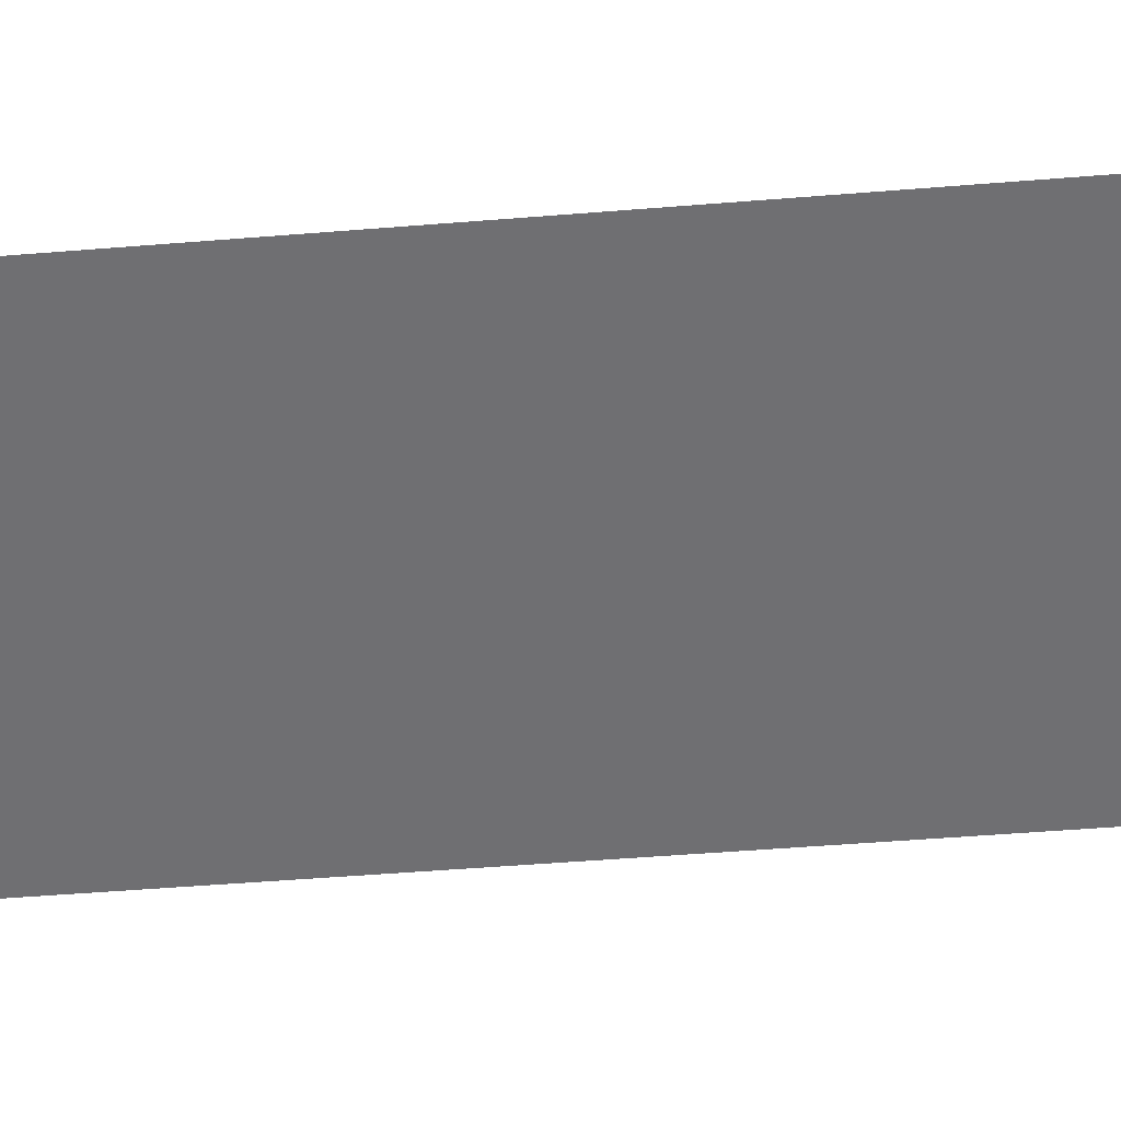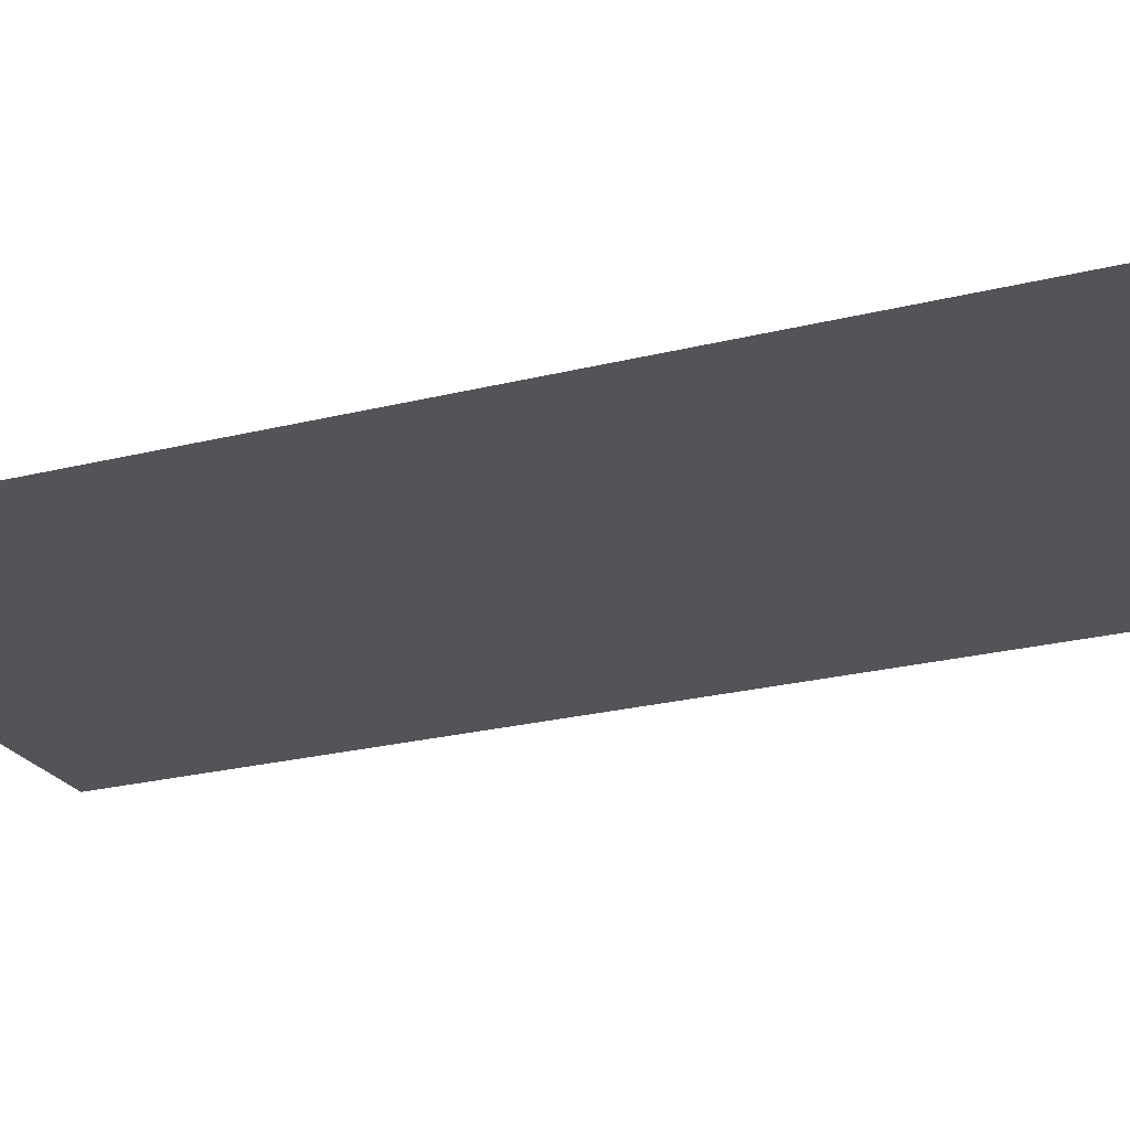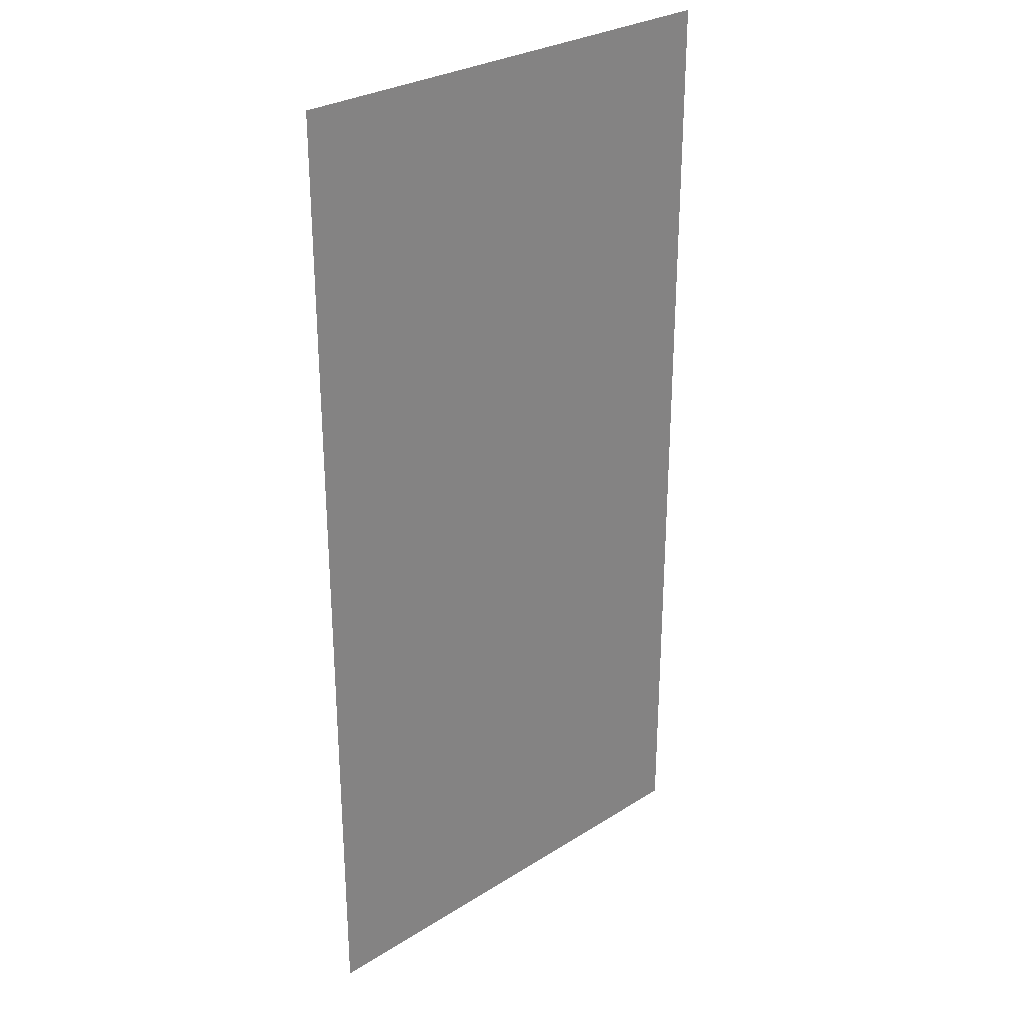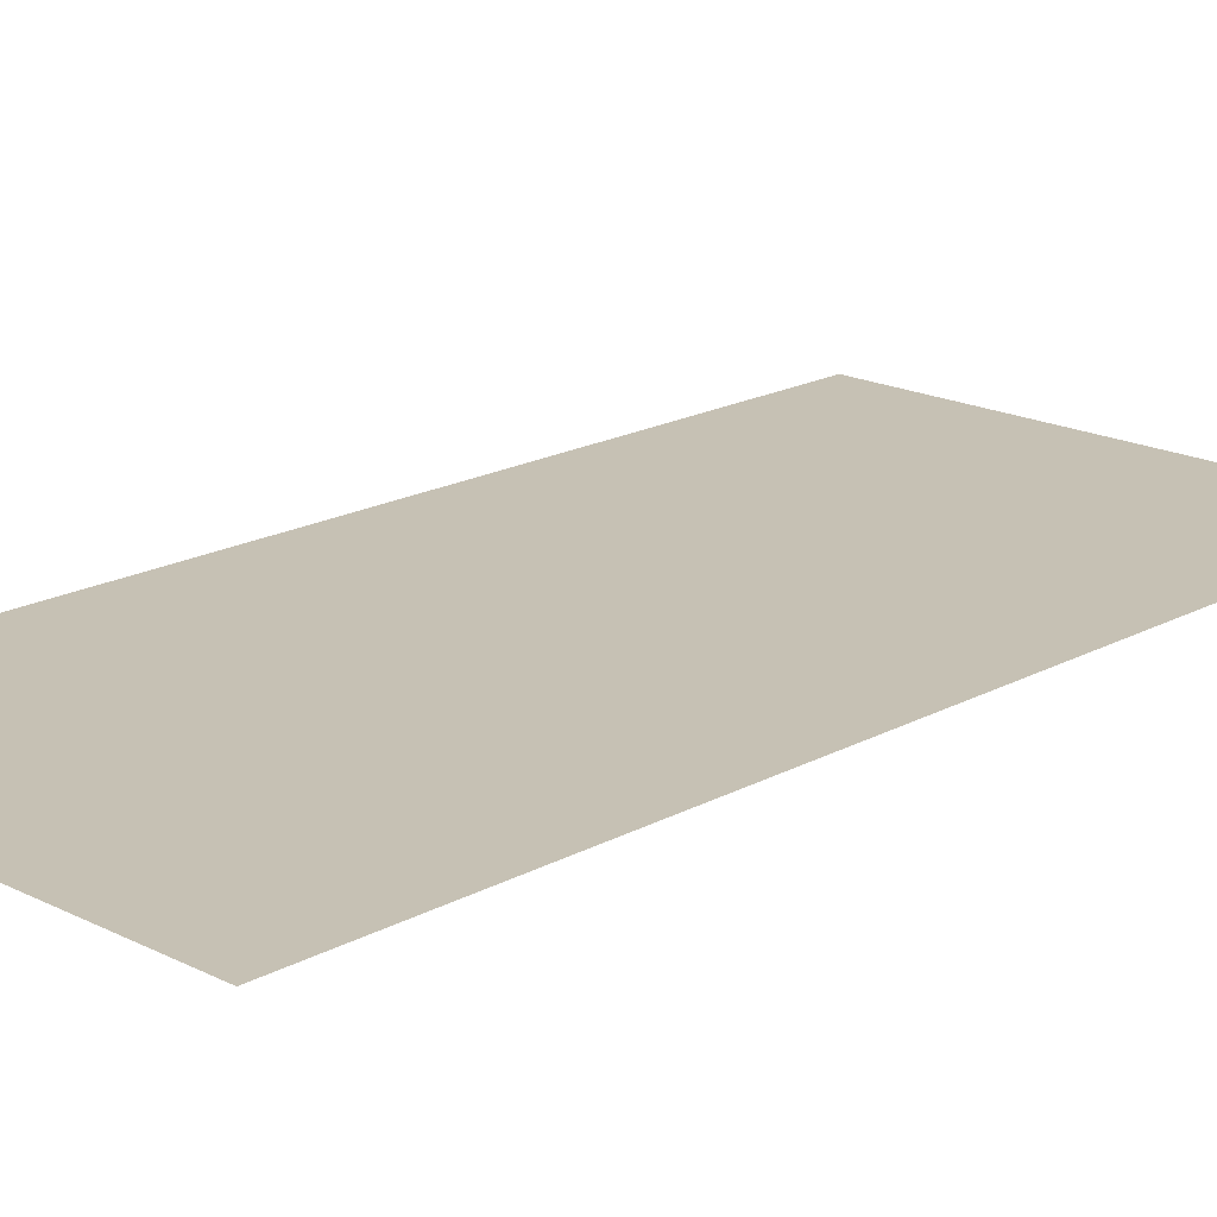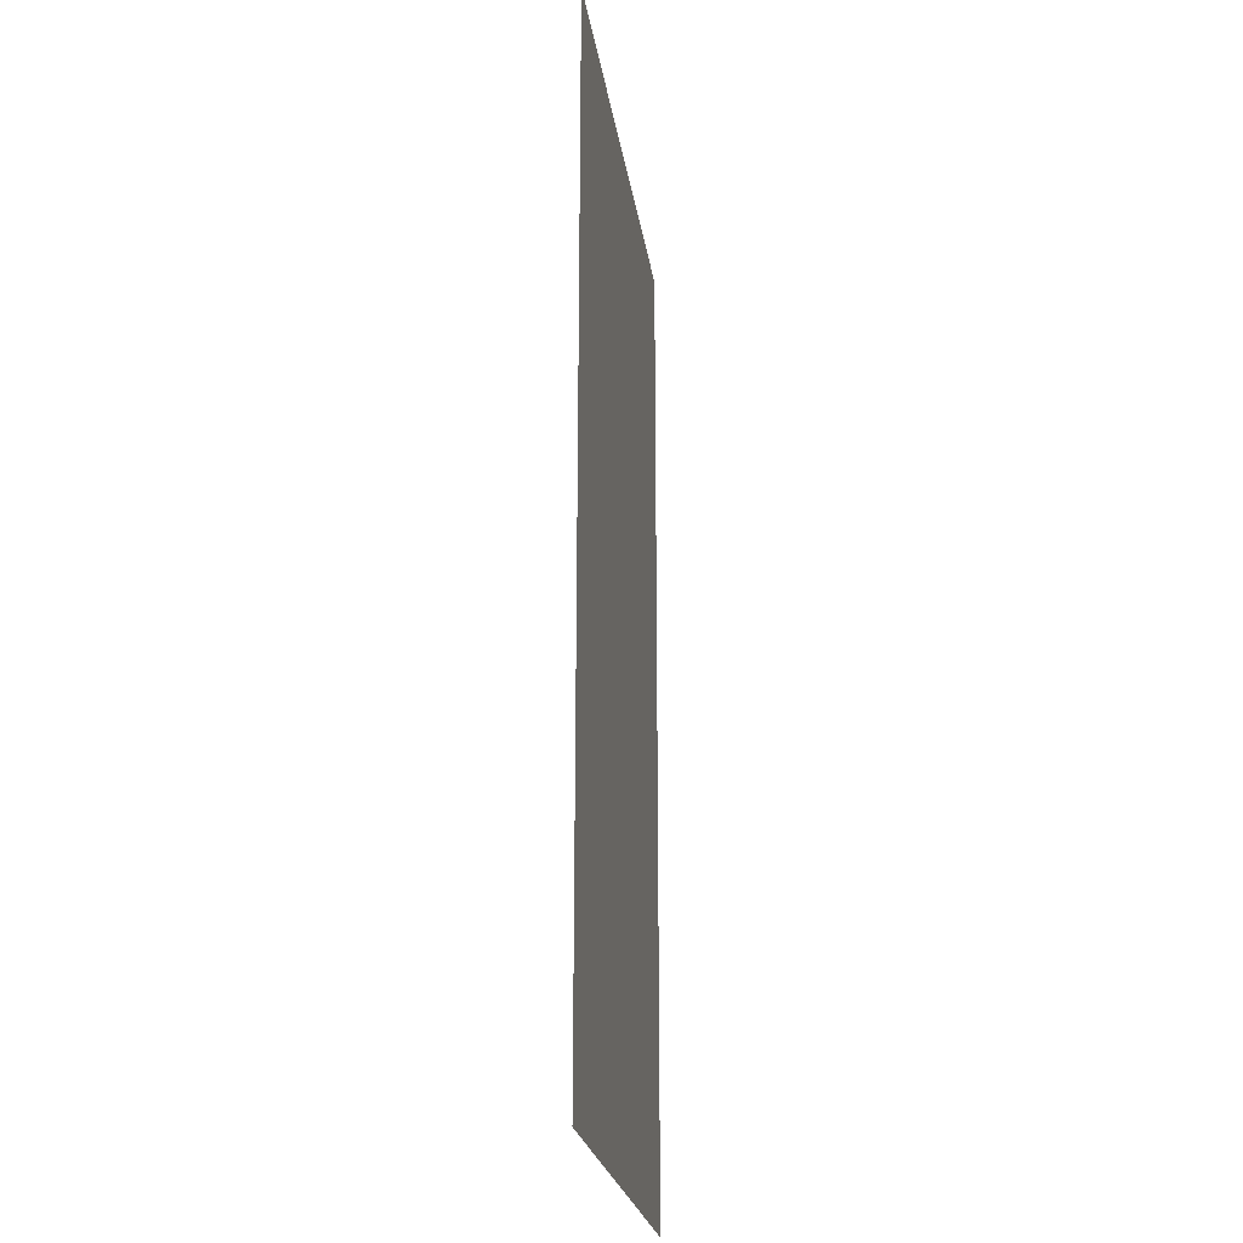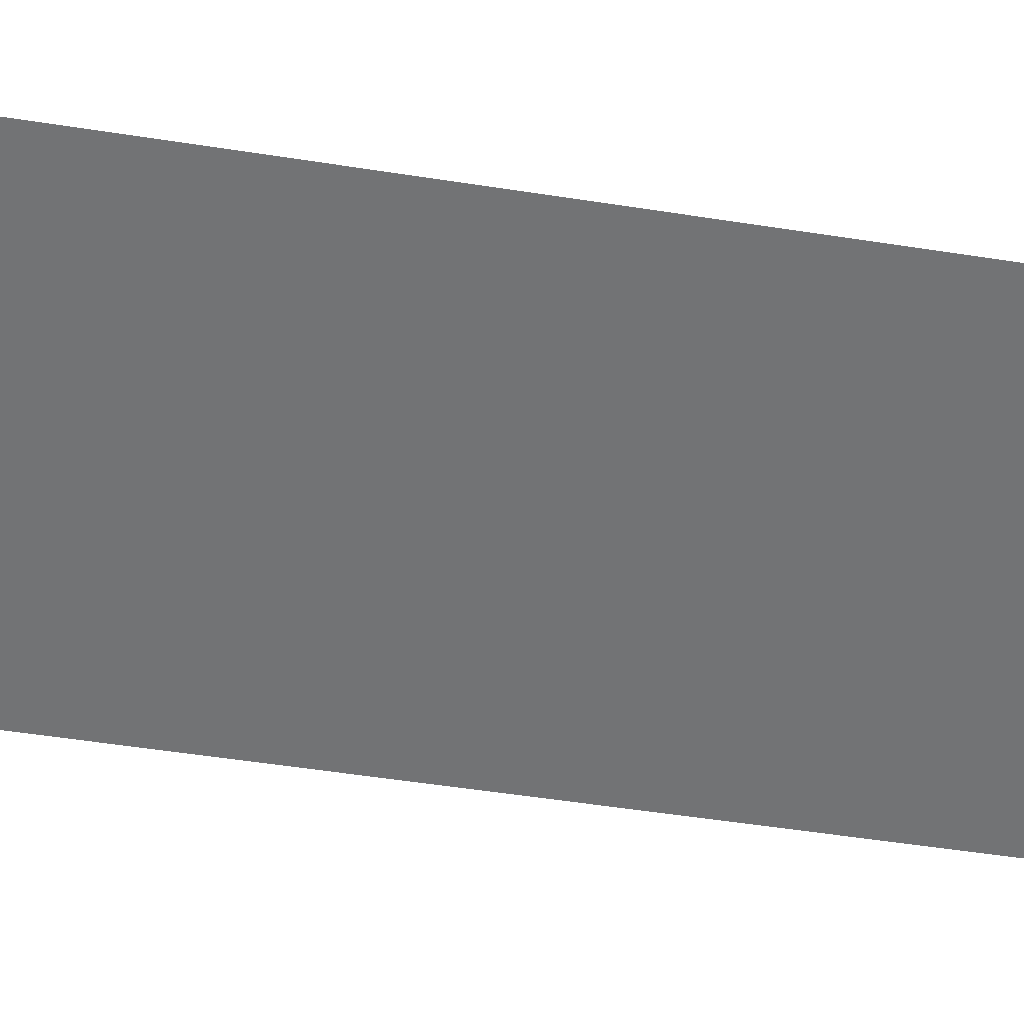
<metadata>
{"format":"obj","ext":"obj","renderer":"f3d","projection":"perspective","resolution":1024,"background":"white","views":[{"elev":-54.7,"azim":-85.2,"up":"+Z"},{"elev":-23.3,"azim":113.3,"up":"+Z"},{"elev":28.8,"azim":136.9,"up":"+Y"},{"elev":18.5,"azim":43.9,"up":"+Z"},{"elev":-23.2,"azim":98.1,"up":"+Y"},{"elev":-55.7,"azim":80.8,"up":"+Z"}]}
</metadata>
<code>
o #ID259
v 0.4645 0.07501 -0.2893
v 0.4212 0.1616 -0.2893
v 0.4212 0.07501 -0.2893
v 0.4645 0.1183 -0.2893
v 0.4645 0.1616 -0.2893
v 0.4645 0.1183 -0.2893
v 0.4212 0.1616 -0.2893
v 0.4645 0.1616 -0.2893
v 0.4645 0.07501 -0.2893
v 0.4212 0.07501 -0.2893
f 1 2 3
f 2 1 4
f 5 2 4
f 6 7 8
f 6 9 7
f 10 7 9

</code>
